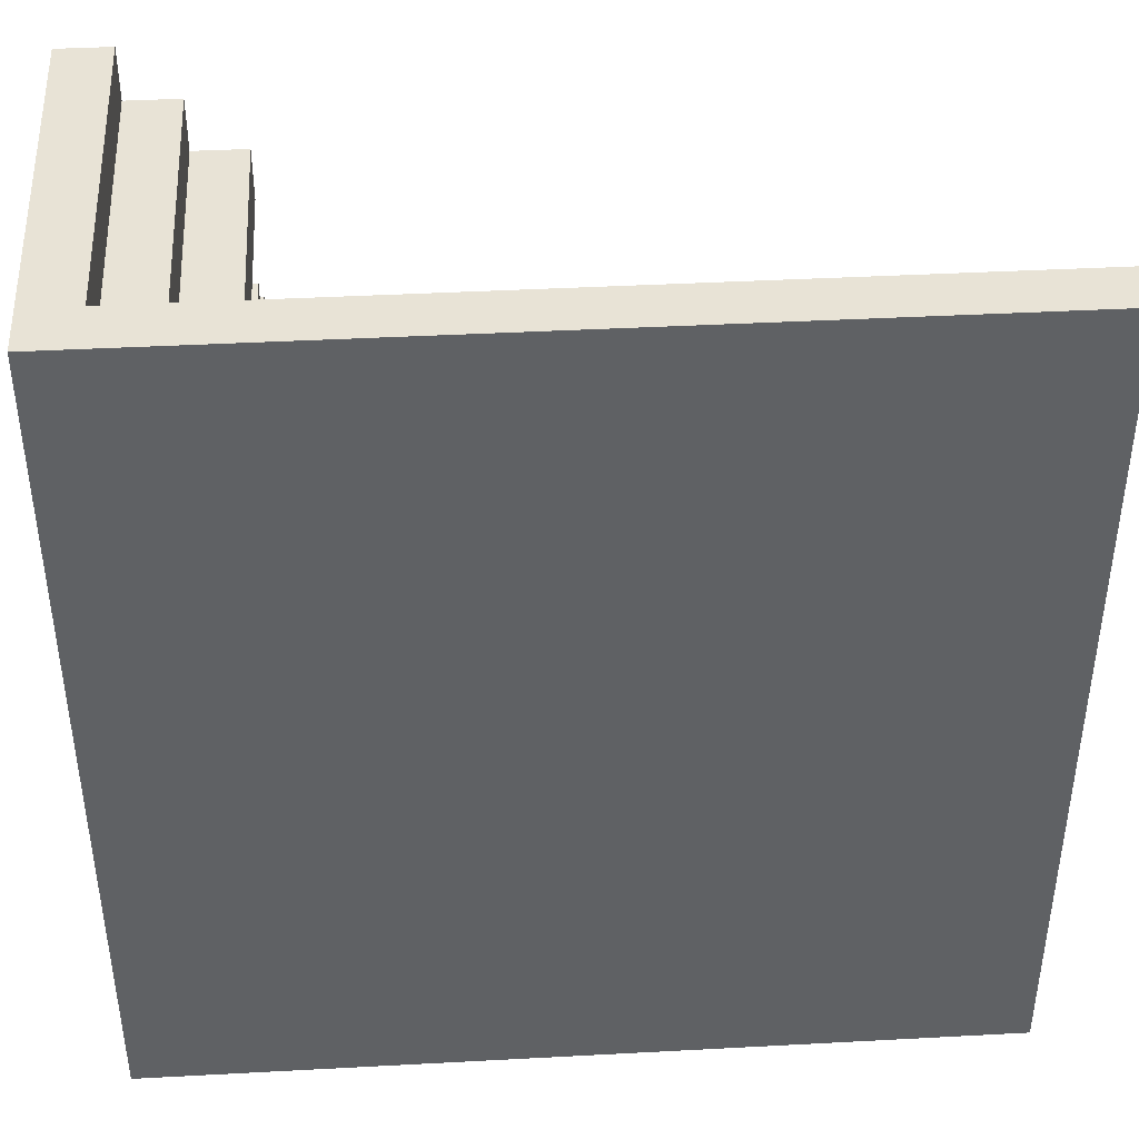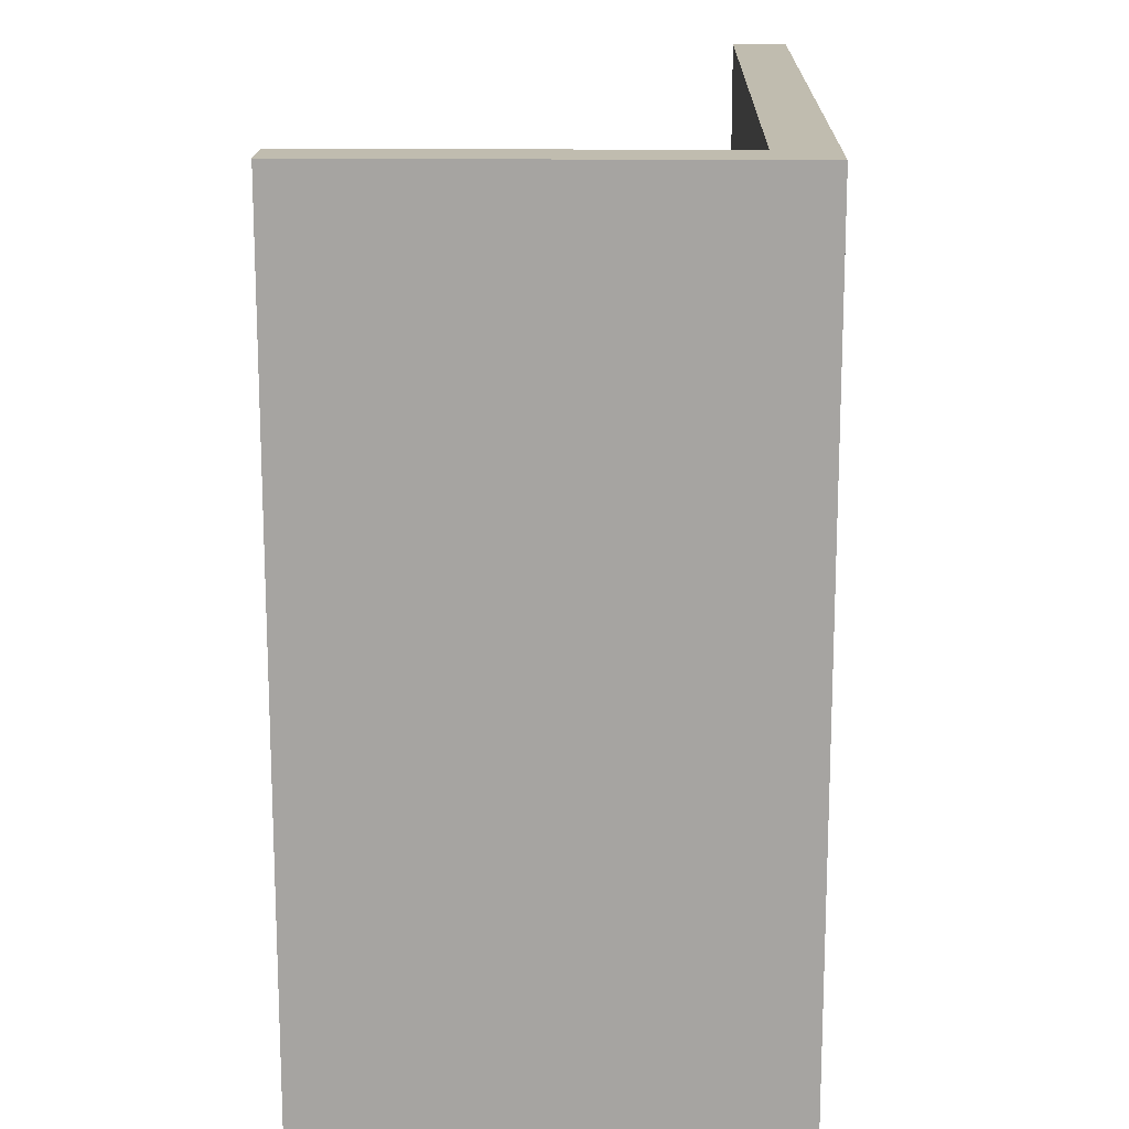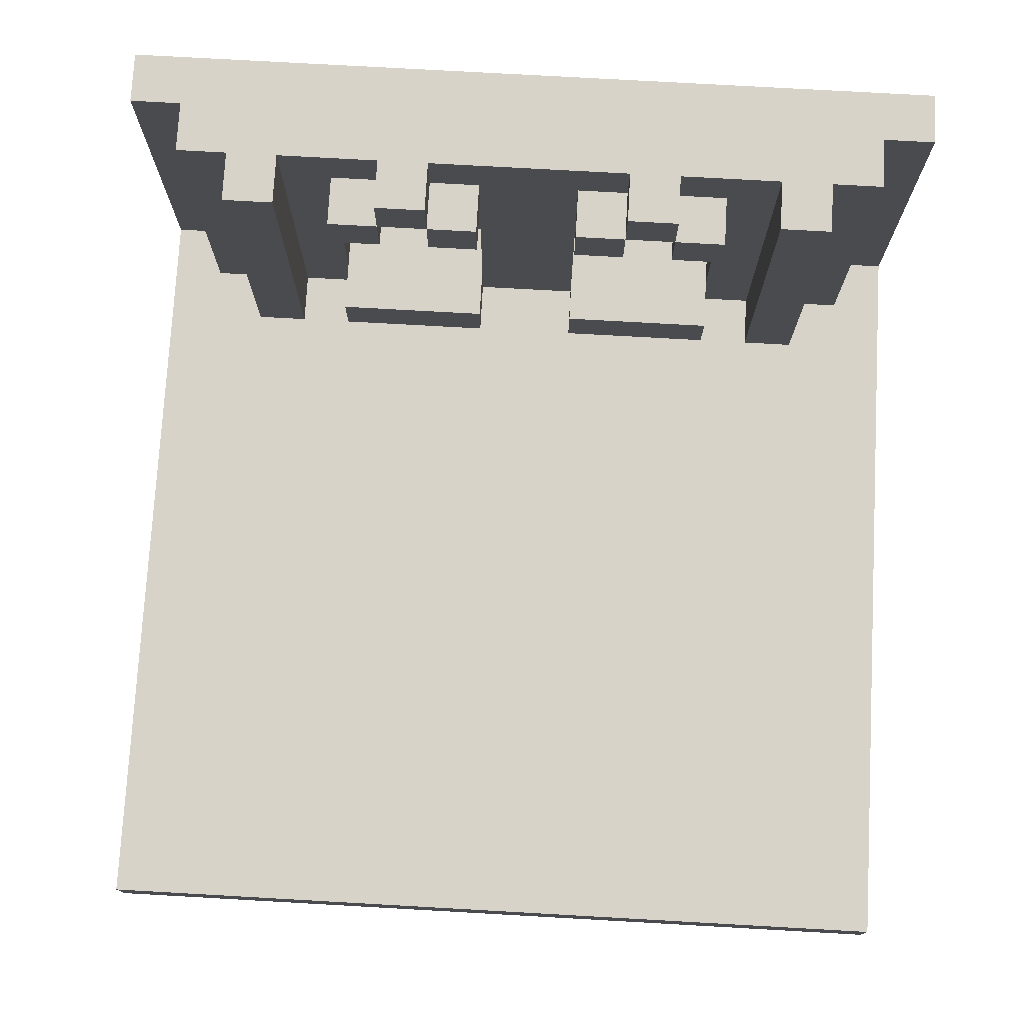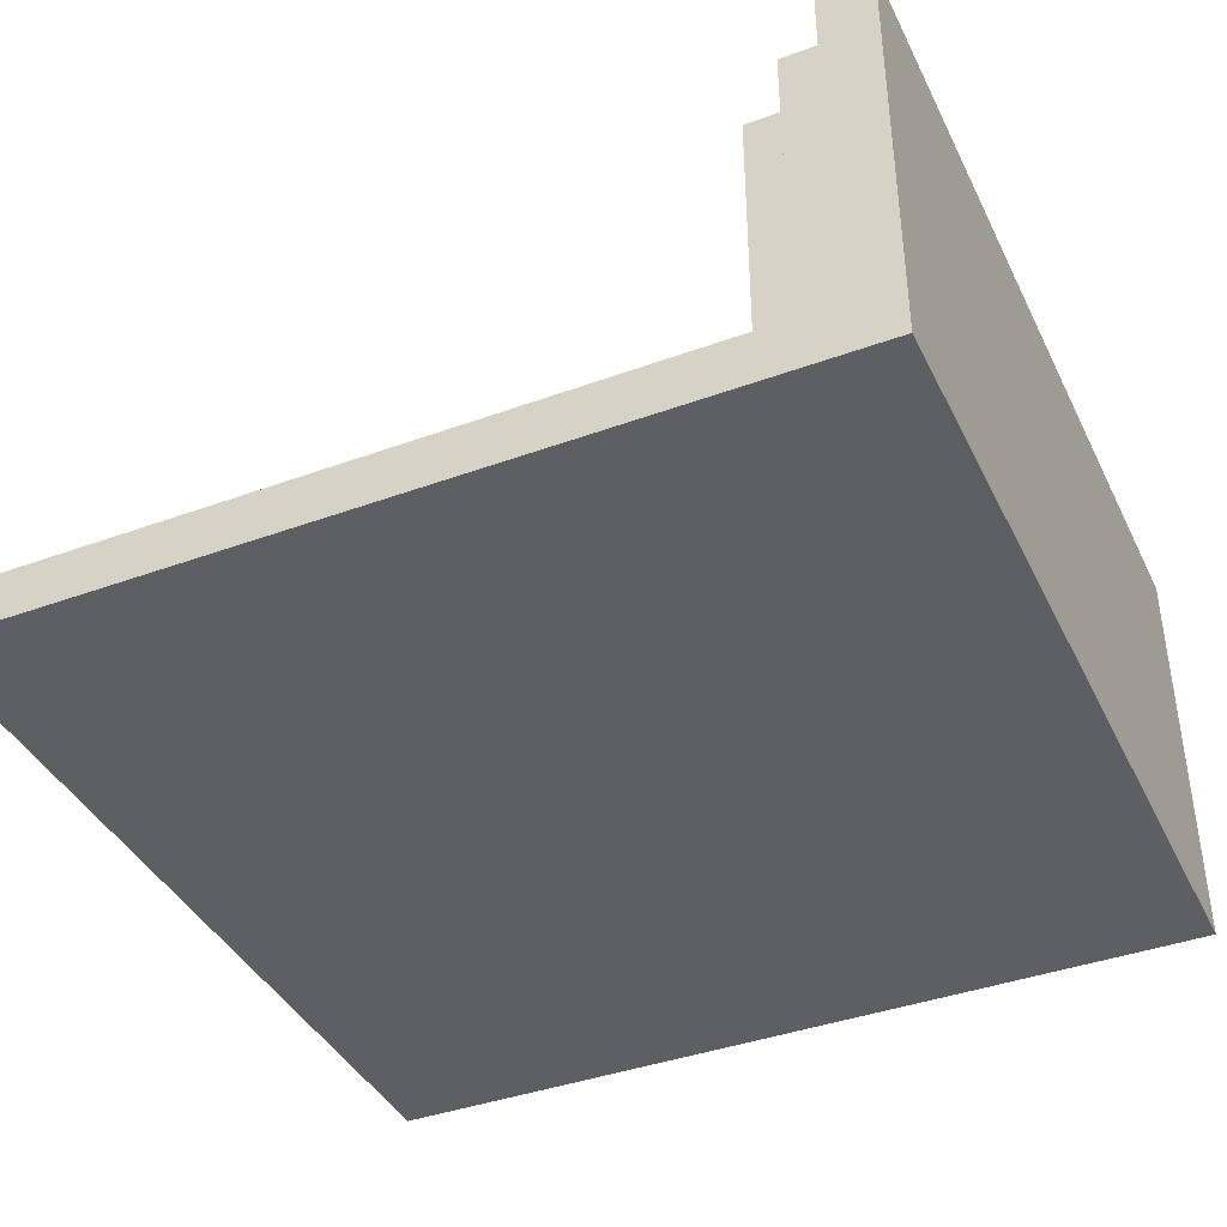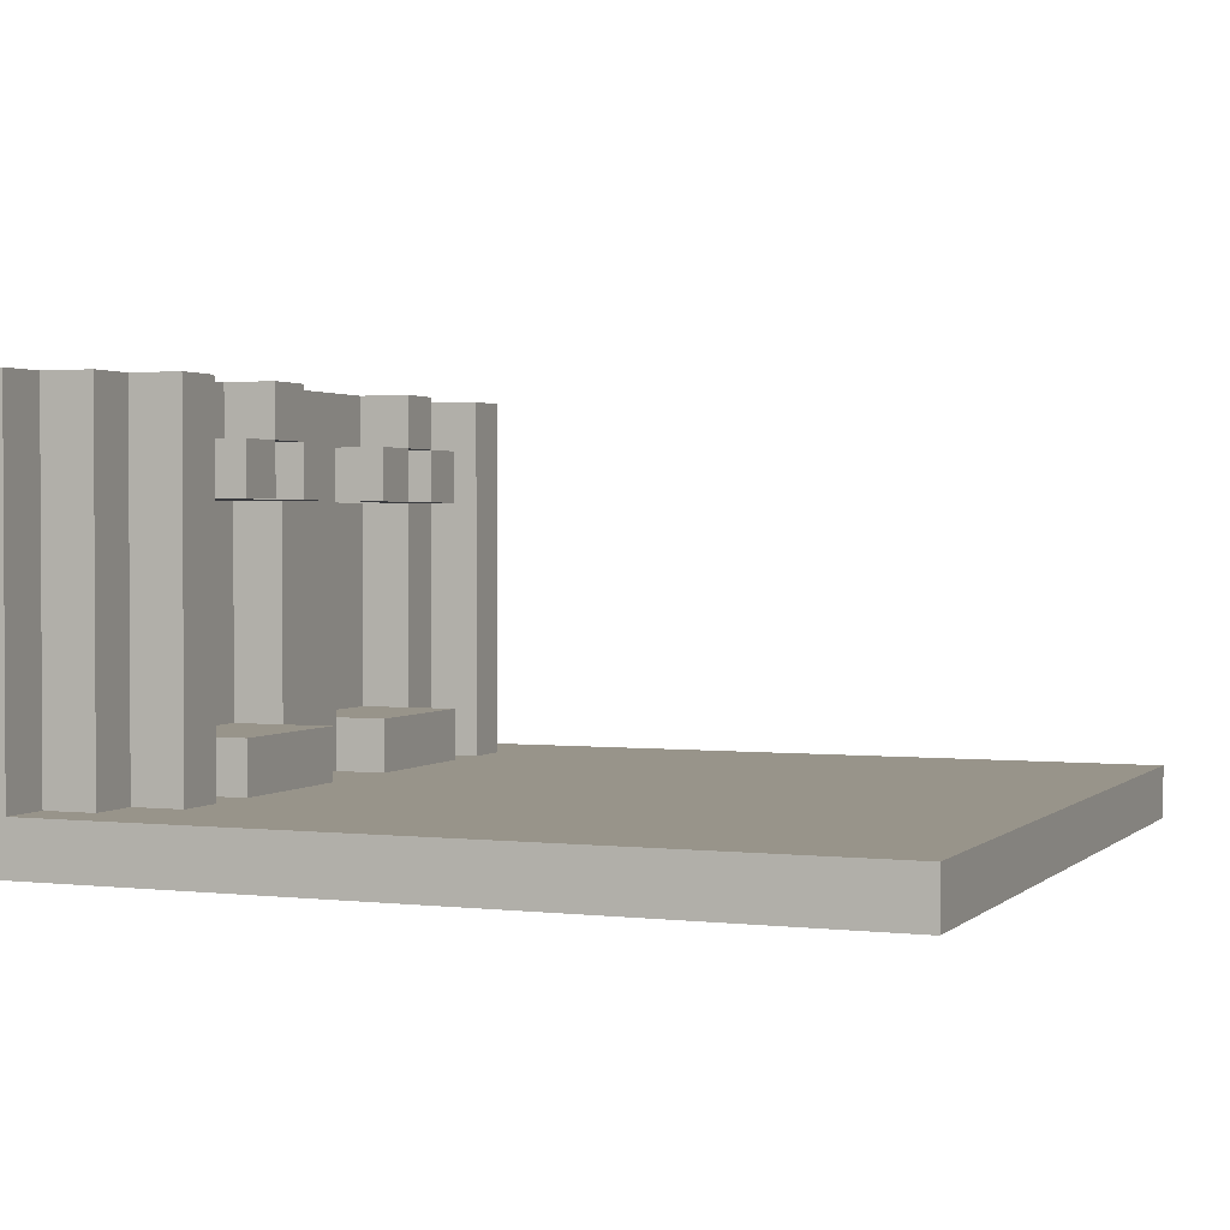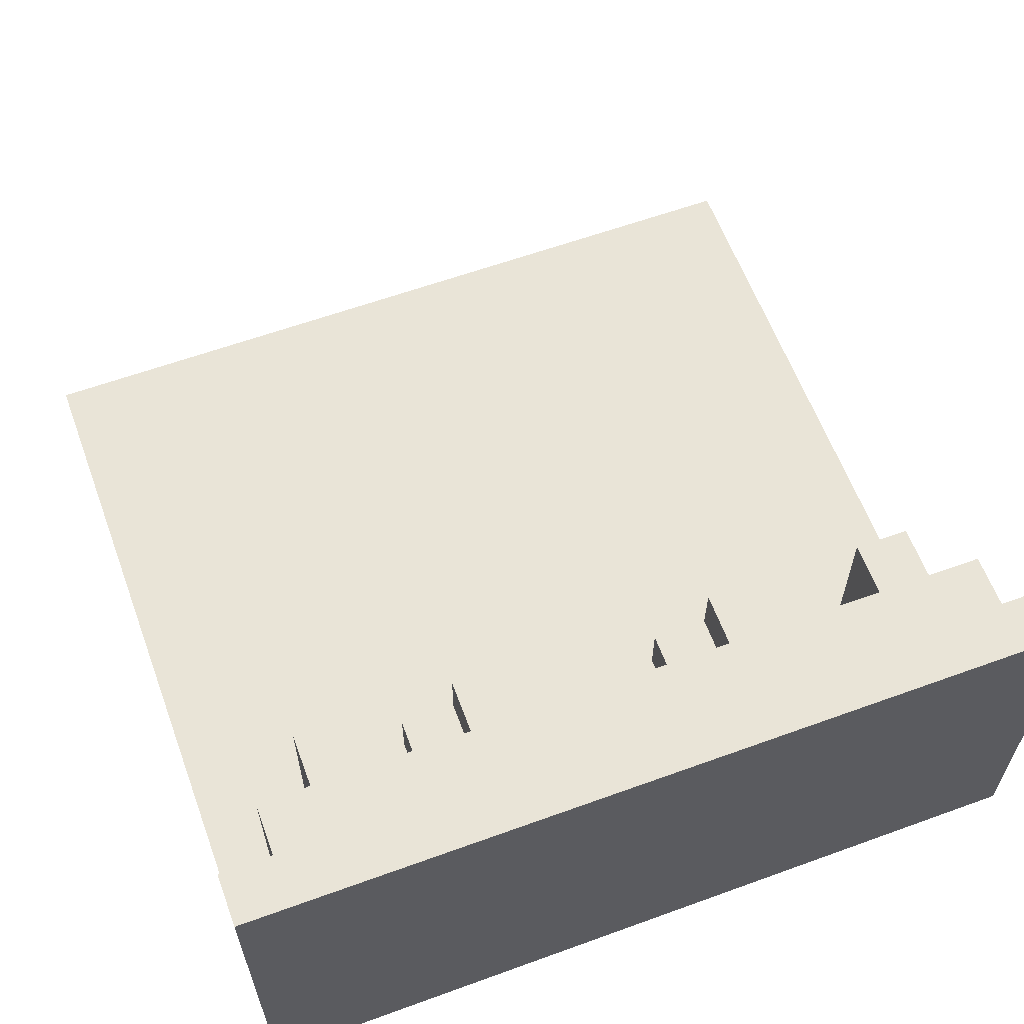
<metadata>
{"format":"obj","ext":"obj","renderer":"f3d","projection":"perspective","resolution":1024,"background":"white","views":[{"elev":41.6,"azim":-3.7,"up":"+Z"},{"elev":16.3,"azim":-88.5,"up":"+Z"},{"elev":75.9,"azim":93.2,"up":"+Y"},{"elev":-40.1,"azim":-155.7,"up":"+Y"},{"elev":1.8,"azim":22.2,"up":"+Y"},{"elev":61.1,"azim":-110.3,"up":"+Y"}]}
</metadata>
<code>
g towar-8
v -8 0 8
v -8 0 -8
v -8 1 8
v -8 1 -8
v -8 2 4
v -8 2 1
v -8 2 -1
v -8 2 -4
v -8 6 4
v -8 6 3
v -8 6 2
v -8 6 1
v -8 6 -1
v -8 6 -2
v -8 6 -3
v -8 6 -4
v -8 7 3
v -8 7 2
v -8 7 -2
v -8 7 -3
v -8 8 8
v -8 8 -8
v -7 1 8
v -7 1 7
v -7 1 -7
v -7 1 -8
v -7 2 4
v -7 2 1
v -7 2 -1
v -7 2 -4
v -7 6 4
v -7 6 3
v -7 6 2
v -7 6 1
v -7 6 -1
v -7 6 -2
v -7 6 -3
v -7 6 -4
v -7 7 3
v -7 7 2
v -7 7 -2
v -7 7 -3
v -7 8 8
v -7 8 7
v -7 8 -7
v -7 8 -8
v -6 1 7
v -6 1 6
v -6 1 5
v -6 1 4
v -6 1 1
v -6 1 -1
v -6 1 -4
v -6 1 -5
v -6 1 -6
v -6 1 -7
v -6 2 4
v -6 2 1
v -6 2 -1
v -6 2 -4
v -6 6 4
v -6 6 1
v -6 6 -1
v -6 6 -4
v -6 7 4
v -6 7 3
v -6 7 2
v -6 7 1
v -6 7 -1
v -6 7 -2
v -6 7 -3
v -6 7 -4
v -6 8 7
v -6 8 6
v -6 8 5
v -6 8 3
v -6 8 2
v -6 8 -2
v -6 8 -3
v -6 8 -5
v -6 8 -6
v -6 8 -7
v -5 1 6
v -5 1 5
v -5 1 4
v -5 1 1
v -5 1 -1
v -5 1 -4
v -5 1 -5
v -5 1 -6
v -5 2 4
v -5 2 1
v -5 2 -1
v -5 2 -4
v -5 6 4
v -5 6 3
v -5 6 2
v -5 6 1
v -5 6 -1
v -5 6 -2
v -5 6 -3
v -5 6 -4
v -5 7 4
v -5 7 3
v -5 7 2
v -5 7 1
v -5 7 -1
v -5 7 -2
v -5 7 -3
v -5 7 -4
v -5 8 6
v -5 8 5
v -5 8 3
v -5 8 2
v -5 8 -2
v -5 8 -3
v -5 8 -5
v -5 8 -6
v 8 0 8
v 8 0 -8
v 8 1 8
v 8 1 -8
v -8 0 8
v -8 1 8
v -8 8 8
v -7 1 8
v -7 8 8
v 8 0 8
v 8 1 8
v -7 1 7
v -7 8 7
v -6 1 7
v -6 8 7
v -6 1 6
v -6 8 6
v -5 1 6
v -5 8 6
v -6 1 4
v -6 2 4
v -6 6 4
v -6 7 4
v -5 1 4
v -5 2 4
v -5 6 4
v -5 7 4
v -6 7 3
v -6 8 3
v -5 7 3
v -5 8 3
v -7 6 2
v -7 7 2
v -5 6 2
v -5 7 2
v -7 2 1
v -7 6 1
v -6 2 1
v -6 6 1
v -6 1 -1
v -6 2 -1
v -6 6 -1
v -6 7 -1
v -5 1 -1
v -5 2 -1
v -5 6 -1
v -5 7 -1
v -6 7 -2
v -6 8 -2
v -5 7 -2
v -5 8 -2
v -7 6 -3
v -7 7 -3
v -5 6 -3
v -5 7 -3
v -7 2 -4
v -7 6 -4
v -6 2 -4
v -6 6 -4
v -6 1 -5
v -6 8 -5
v -5 1 -5
v -5 8 -5
v -6 1 5
v -6 8 5
v -5 1 5
v -5 8 5
v -7 2 4
v -7 6 4
v -6 2 4
v -6 6 4
v -7 6 3
v -7 7 3
v -5 6 3
v -5 7 3
v -6 7 2
v -6 8 2
v -5 7 2
v -5 8 2
v -6 1 1
v -6 2 1
v -6 6 1
v -6 7 1
v -5 1 1
v -5 2 1
v -5 6 1
v -5 7 1
v -7 2 -1
v -7 6 -1
v -6 2 -1
v -6 6 -1
v -7 6 -2
v -7 7 -2
v -5 6 -2
v -5 7 -2
v -6 7 -3
v -6 8 -3
v -5 7 -3
v -5 8 -3
v -6 1 -4
v -6 2 -4
v -6 6 -4
v -6 7 -4
v -5 1 -4
v -5 2 -4
v -5 6 -4
v -5 7 -4
v -6 1 -6
v -6 8 -6
v -5 1 -6
v -5 8 -6
v -7 1 -7
v -7 8 -7
v -6 1 -7
v -6 8 -7
v -8 0 -8
v -8 1 -8
v -8 8 -8
v -7 1 -8
v -7 8 -8
v 8 0 -8
v 8 1 -8
v -8 0 8
v 8 0 8
v -8 0 -8
v 8 0 -8
v -7 6 4
v -6 6 4
v -5 6 4
v -7 6 3
v -5 6 3
v -7 6 2
v -5 6 2
v -7 6 1
v -6 6 1
v -5 6 1
v -7 6 -1
v -6 6 -1
v -5 6 -1
v -7 6 -2
v -5 6 -2
v -7 6 -3
v -5 6 -3
v -7 6 -4
v -6 6 -4
v -5 6 -4
v -7 7 3
v -5 7 3
v -7 7 2
v -5 7 2
v -7 7 -2
v -5 7 -2
v -7 7 -3
v -5 7 -3
v -7 1 8
v 8 1 8
v -7 1 7
v -6 1 7
v -6 1 6
v -5 1 6
v -6 1 5
v -5 1 5
v -6 1 4
v -5 1 4
v -6 1 1
v -5 1 1
v -6 1 -1
v -5 1 -1
v -6 1 -4
v -5 1 -4
v -6 1 -5
v -5 1 -5
v -6 1 -6
v -5 1 -6
v -7 1 -7
v -6 1 -7
v -7 1 -8
v 8 1 -8
v -7 2 4
v -6 2 4
v -5 2 4
v -7 2 1
v -6 2 1
v -5 2 1
v -7 2 -1
v -6 2 -1
v -5 2 -1
v -7 2 -4
v -6 2 -4
v -5 2 -4
v -6 7 4
v -5 7 4
v -6 7 3
v -5 7 3
v -6 7 2
v -5 7 2
v -6 7 1
v -5 7 1
v -6 7 -1
v -5 7 -1
v -6 7 -2
v -5 7 -2
v -6 7 -3
v -5 7 -3
v -6 7 -4
v -5 7 -4
v -8 8 8
v -7 8 8
v -7 8 7
v -6 8 7
v -6 8 6
v -5 8 6
v -6 8 5
v -5 8 5
v -6 8 3
v -5 8 3
v -6 8 2
v -5 8 2
v -6 8 -2
v -5 8 -2
v -6 8 -3
v -5 8 -3
v -6 8 -5
v -5 8 -5
v -6 8 -6
v -5 8 -6
v -7 8 -7
v -6 8 -7
v -8 8 -8
v -7 8 -8
f 3 2 1
f 4 2 3
f 5 4 3
f 6 4 5
f 7 4 6
f 8 4 7
f 9 5 3
f 9 6 5
f 10 6 9
f 11 6 10
f 12 7 6
f 12 6 11
f 13 8 7
f 13 7 12
f 14 8 13
f 15 8 14
f 16 4 8
f 16 8 15
f 17 11 10
f 17 10 9
f 18 12 11
f 18 11 17
f 18 13 12
f 18 14 13
f 19 15 14
f 19 14 18
f 20 16 15
f 20 15 19
f 21 18 17
f 21 17 9
f 21 20 19
f 21 19 18
f 21 9 3
f 22 16 20
f 22 20 21
f 22 4 16
f 27 28 31
f 31 28 32
f 32 28 33
f 33 28 34
f 29 30 35
f 35 30 36
f 36 30 37
f 37 30 38
f 32 33 39
f 39 33 40
f 36 37 41
f 41 37 42
f 23 24 43
f 43 24 44
f 25 26 45
f 45 26 46
f 49 50 57
f 51 52 58
f 58 52 59
f 53 54 60
f 49 57 61
f 58 59 62
f 62 59 63
f 60 54 64
f 49 61 65
f 62 63 68
f 68 63 69
f 64 54 72
f 47 48 73
f 73 48 74
f 65 66 75
f 49 65 75
f 75 66 76
f 69 70 77
f 67 68 77
f 68 69 77
f 77 70 78
f 71 72 79
f 72 54 80
f 79 72 80
f 55 56 81
f 81 56 82
f 85 86 91
f 91 86 92
f 87 88 93
f 93 88 94
f 95 96 103
f 103 96 104
f 97 98 105
f 105 98 106
f 99 100 107
f 107 100 108
f 101 102 109
f 109 102 110
f 83 84 111
f 111 84 112
f 104 105 113
f 113 105 114
f 108 109 115
f 115 109 116
f 89 90 117
f 117 90 118
f 119 120 121
f 121 120 122
f 126 124 123
f 126 125 124
f 127 125 126
f 128 126 123
f 129 126 128
f 132 131 130
f 133 131 132
f 136 135 134
f 137 135 136
f 142 139 138
f 143 139 142
f 144 141 140
f 145 141 144
f 148 147 146
f 149 147 148
f 152 151 150
f 153 151 152
f 156 155 154
f 157 155 156
f 162 159 158
f 163 159 162
f 164 161 160
f 165 161 164
f 168 167 166
f 169 167 168
f 172 171 170
f 173 171 172
f 176 175 174
f 177 175 176
f 180 179 178
f 181 179 180
f 182 183 184
f 184 183 185
f 186 187 188
f 188 187 189
f 190 191 192
f 192 191 193
f 194 195 196
f 196 195 197
f 198 199 202
f 202 199 203
f 200 201 204
f 204 201 205
f 206 207 208
f 208 207 209
f 210 211 212
f 212 211 213
f 214 215 216
f 216 215 217
f 218 219 222
f 222 219 223
f 220 221 224
f 224 221 225
f 226 227 228
f 228 227 229
f 230 231 232
f 232 231 233
f 234 235 237
f 235 236 237
f 237 236 238
f 234 237 239
f 239 237 240
f 243 242 241
f 244 242 243
f 248 246 245
f 248 247 246
f 249 247 248
f 252 251 250
f 253 251 252
f 254 251 253
f 258 256 255
f 258 257 256
f 259 257 258
f 262 261 260
f 263 261 262
f 264 261 263
f 267 266 265
f 268 266 267
f 271 270 269
f 272 270 271
f 273 274 275
f 275 274 276
f 276 274 277
f 277 274 278
f 278 274 280
f 279 280 281
f 280 274 282
f 281 280 282
f 282 274 284
f 283 284 285
f 284 274 286
f 285 284 286
f 286 274 288
f 287 288 289
f 288 274 290
f 289 288 290
f 290 274 292
f 291 292 294
f 293 294 295
f 292 274 296
f 295 294 296
f 294 292 296
f 297 298 300
f 298 299 300
f 300 299 301
f 301 299 302
f 303 304 306
f 304 305 306
f 306 305 307
f 307 305 308
f 309 310 311
f 311 310 312
f 313 314 315
f 315 314 316
f 317 318 319
f 319 318 320
f 321 322 323
f 323 322 324
f 325 326 327
f 327 328 329
f 327 329 331
f 329 330 331
f 331 330 332
f 327 331 333
f 327 333 335
f 333 334 335
f 335 334 336
f 327 335 337
f 327 337 339
f 337 338 339
f 339 338 340
f 327 339 341
f 327 341 343
f 341 342 343
f 343 342 344
f 325 327 345
f 327 343 345
f 345 343 346
f 325 345 347
f 347 345 348

</code>
